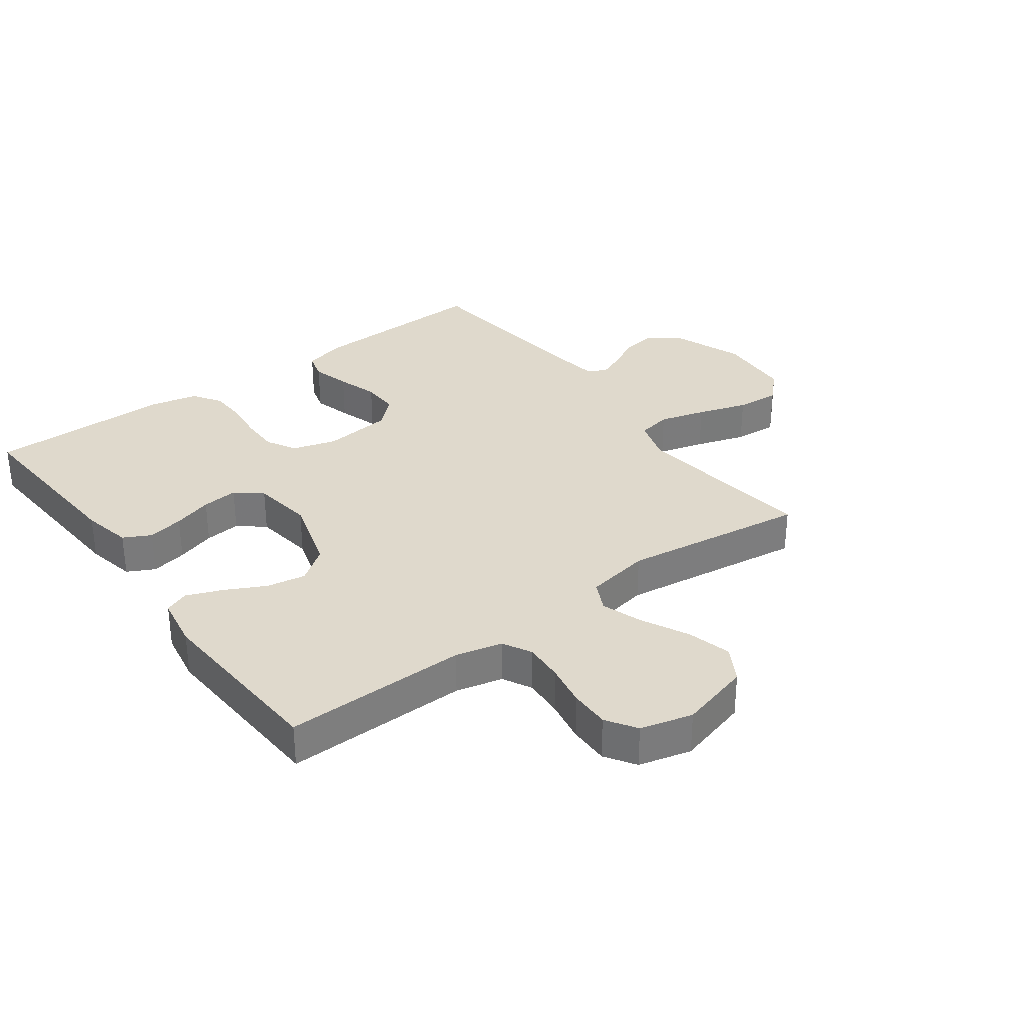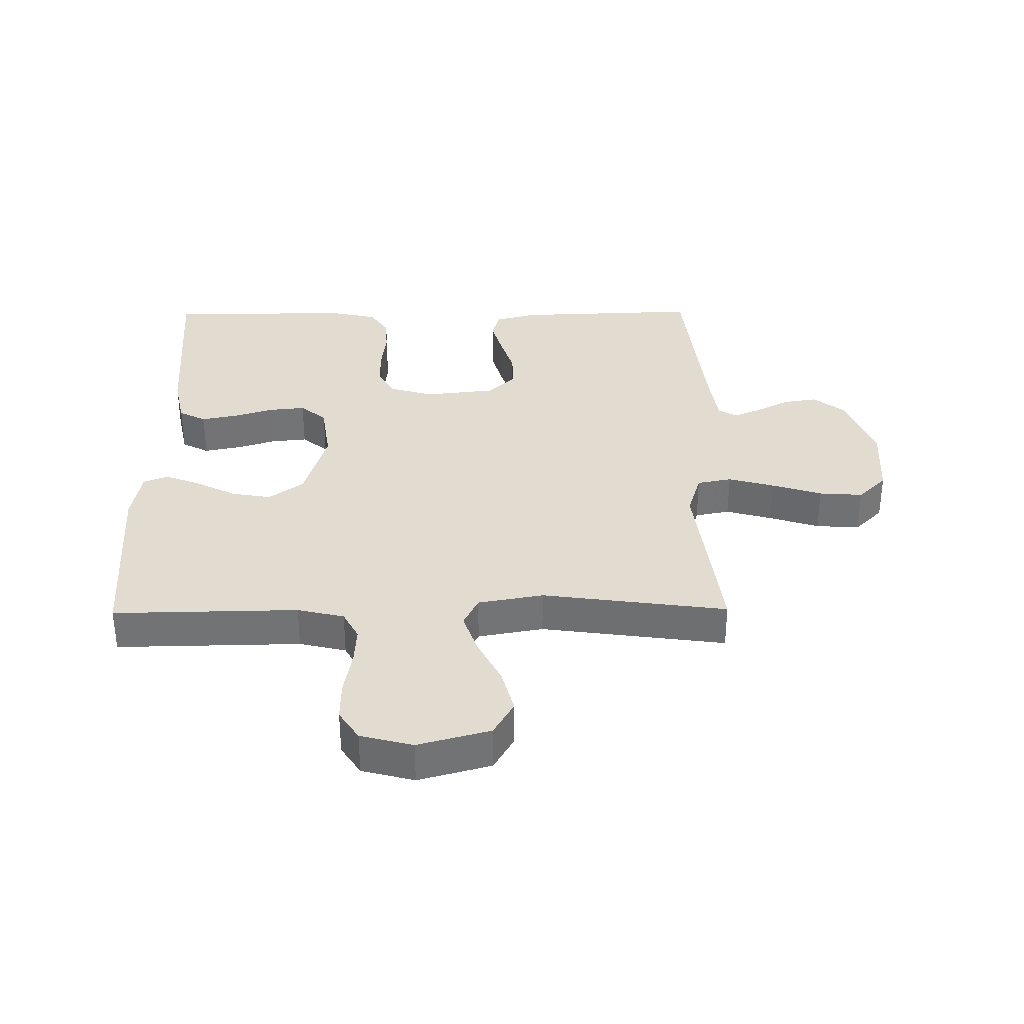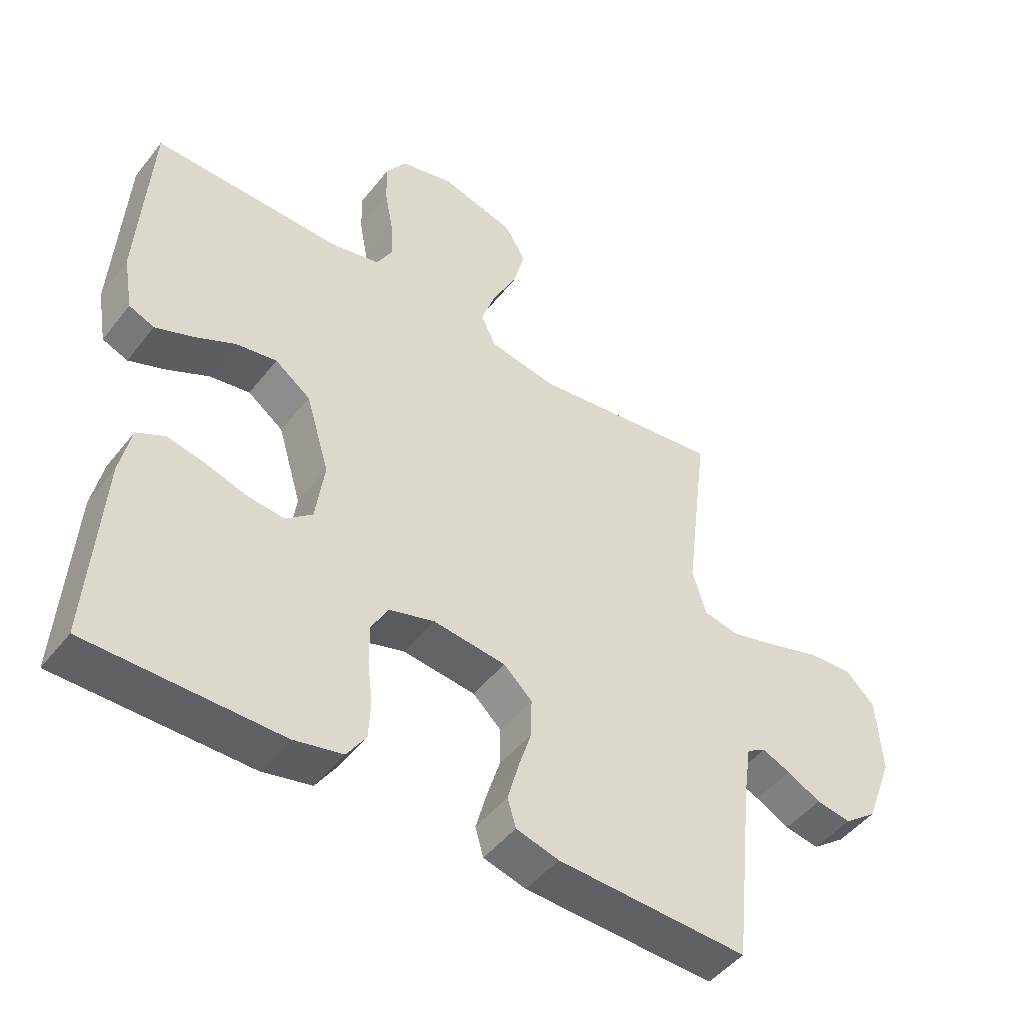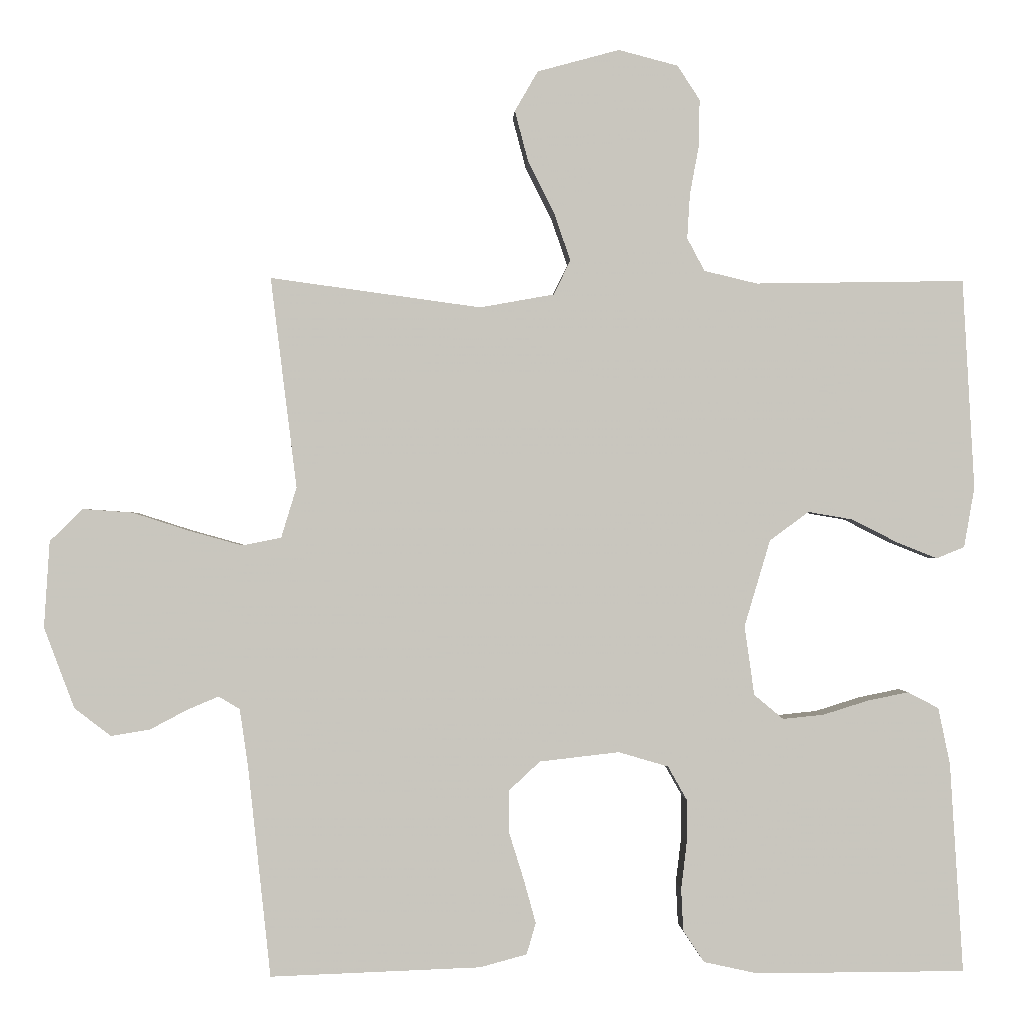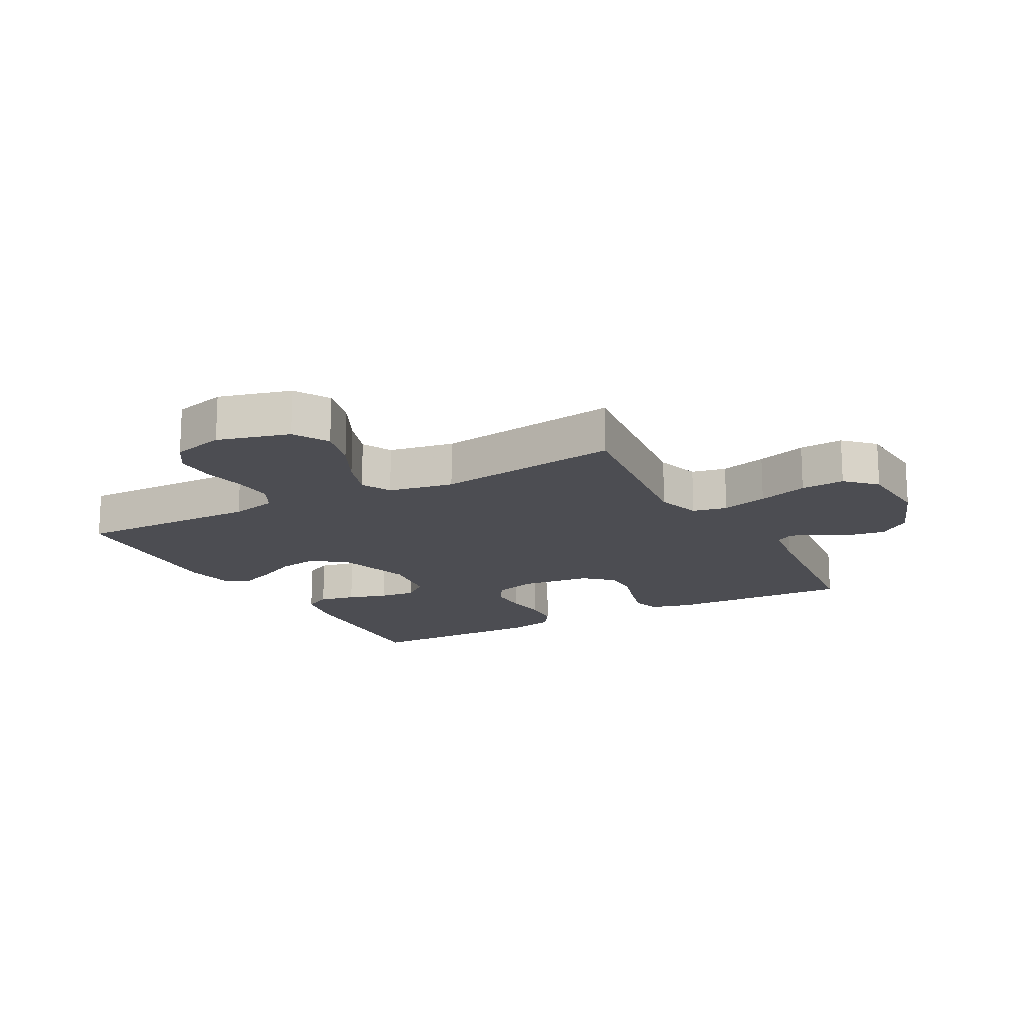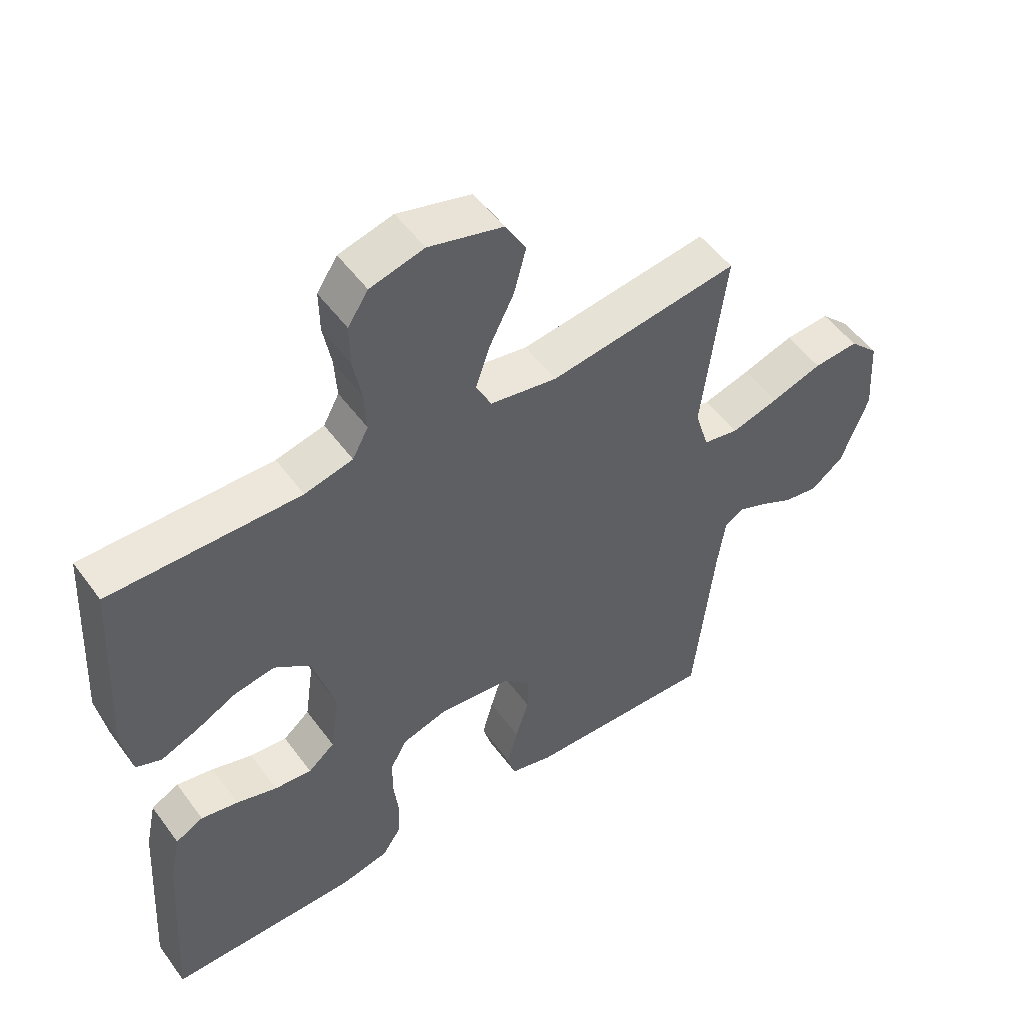
<metadata>
{"format":"obj","ext":"obj","renderer":"f3d","projection":"perspective","resolution":1024,"background":"white","views":[{"elev":32.3,"azim":-36.4,"up":"+Y"},{"elev":34.4,"azim":-0.6,"up":"+Y"},{"elev":-47.9,"azim":-36.2,"up":"+Z"},{"elev":-0.2,"azim":177.4,"up":"+Z"},{"elev":-16.3,"azim":28.6,"up":"+Y"},{"elev":51.7,"azim":-35.1,"up":"+Z"}]}
</metadata>
<code>
v 0.5 0.07 0.5
v 0.463 0.07 0.2
v 0.485 0.07 0.128
v 0.541 0.07 0.117
v 0.616 0.07 0.138
v 0.697 0.07 0.164
v 0.768 0.07 0.169
v 0.814 0.07 0.123
v 0.822 0.07 0
v 0.779 0.07 -0.115
v 0.727 0.07 -0.155
v 0.672 0.07 -0.146
v 0.619 0.07 -0.118
v 0.574 0.07 -0.099
v 0.544 0.07 -0.117
v 0.532 0.07 -0.2
v 0.5 0.07 -0.5
v 0.2 0.07 -0.489
v 0.133 0.07 -0.471
v 0.12 0.07 -0.426
v 0.137 0.07 -0.364
v 0.158 0.07 -0.297
v 0.159 0.07 -0.236
v 0.114 0.07 -0.194
v 0 0.07 -0.181
v -0.071 0.07 -0.202
v -0.098 0.07 -0.25
v -0.098 0.07 -0.312
v -0.09 0.07 -0.379
v -0.093 0.07 -0.439
v -0.123 0.07 -0.484
v -0.2 0.07 -0.501
v -0.5 0.07 -0.5
v -0.481 0.07 -0.2
v -0.464 0.07 -0.119
v -0.42 0.07 -0.096
v -0.361 0.07 -0.108
v -0.297 0.07 -0.128
v -0.238 0.07 -0.134
v -0.196 0.07 -0.099
v -0.182 0.07 0
v -0.219 0.07 0.124
v -0.275 0.07 0.165
v -0.339 0.07 0.154
v -0.404 0.07 0.121
v -0.462 0.07 0.098
v -0.502 0.07 0.114
v -0.517 0.07 0.2
v -0.5 0.07 0.5
v -0.2 0.07 0.495
v -0.124 0.07 0.513
v -0.099 0.07 0.56
v -0.103 0.07 0.624
v -0.116 0.07 0.694
v -0.117 0.07 0.76
v -0.085 0.07 0.809
v 0 0.07 0.831
v 0.117 0.07 0.799
v 0.15 0.07 0.742
v 0.131 0.07 0.67
v 0.093 0.07 0.594
v 0.07 0.07 0.527
v 0.094 0.07 0.478
v 0.2 0.07 0.459
v 0.5 0 0.5
v 0.463 0 0.2
v 0.485 0 0.128
v 0.541 0 0.117
v 0.616 0 0.138
v 0.697 0 0.164
v 0.768 0 0.169
v 0.814 0 0.123
v 0.822 0 0
v 0.779 0 -0.115
v 0.727 0 -0.155
v 0.672 0 -0.146
v 0.619 0 -0.118
v 0.574 0 -0.099
v 0.544 0 -0.117
v 0.532 0 -0.2
v 0.5 0 -0.5
v 0.2 0 -0.489
v 0.133 0 -0.471
v 0.12 0 -0.426
v 0.137 0 -0.364
v 0.158 0 -0.297
v 0.159 0 -0.236
v 0.114 0 -0.194
v 0 0 -0.181
v -0.071 0 -0.202
v -0.098 0 -0.25
v -0.098 0 -0.312
v -0.09 0 -0.379
v -0.093 0 -0.439
v -0.123 0 -0.484
v -0.2 0 -0.501
v -0.5 0 -0.5
v -0.481 0 -0.2
v -0.464 0 -0.119
v -0.42 0 -0.096
v -0.361 0 -0.108
v -0.297 0 -0.128
v -0.238 0 -0.134
v -0.196 0 -0.099
v -0.182 0 0
v -0.219 0 0.124
v -0.275 0 0.165
v -0.339 0 0.154
v -0.404 0 0.121
v -0.462 0 0.098
v -0.502 0 0.114
v -0.517 0 0.2
v -0.5 0 0.5
v -0.2 0 0.495
v -0.124 0 0.513
v -0.099 0 0.56
v -0.103 0 0.624
v -0.116 0 0.694
v -0.117 0 0.76
v -0.085 0 0.809
v 0 0 0.831
v 0.117 0 0.799
v 0.15 0 0.742
v 0.131 0 0.67
v 0.093 0 0.594
v 0.07 0 0.527
v 0.094 0 0.478
v 0.2 0 0.459
f 59 60 61
f 58 59 61
f 57 58 61
f 56 57 61
f 55 56 61
f 54 55 61
f 53 54 61
f 52 53 61 62
f 51 52 62 63
f 48 49 50
f 47 48 50
f 46 47 50
f 45 46 50
f 44 45 50
f 51 63 64
f 50 51 64
f 44 50 64
f 43 44 64
f 36 37 38
f 35 36 38
f 34 35 38
f 33 34 38
f 32 33 38
f 31 32 38
f 30 31 38
f 29 30 38
f 28 29 38
f 27 28 38 39
f 26 27 39 40
f 20 21 22
f 19 20 22
f 18 19 22
f 17 18 22
f 16 17 22
f 15 16 22 23
f 14 15 23 24
f 11 12 13
f 10 11 13
f 9 10 13
f 8 9 13
f 7 8 13
f 6 7 13
f 5 6 13
f 4 5 13 14
f 14 24 25
f 4 14 25
f 3 4 25
f 64 1 2
f 43 64 2
f 42 43 2
f 26 40 41
f 26 41 42
f 25 26 42
f 3 25 42
f 2 3 42
f 125 124 123
f 125 123 122
f 125 122 121
f 125 121 120
f 125 120 119
f 125 119 118
f 125 118 117
f 126 125 117 116
f 127 126 116 115
f 114 113 112
f 114 112 111
f 114 111 110
f 114 110 109
f 114 109 108
f 128 127 115
f 128 115 114
f 128 114 108
f 128 108 107
f 102 101 100
f 102 100 99
f 102 99 98
f 102 98 97
f 102 97 96
f 102 96 95
f 102 95 94
f 102 94 93
f 102 93 92
f 103 102 92 91
f 104 103 91 90
f 86 85 84
f 86 84 83
f 86 83 82
f 86 82 81
f 86 81 80
f 87 86 80 79
f 88 87 79 78
f 77 76 75
f 77 75 74
f 77 74 73
f 77 73 72
f 77 72 71
f 77 71 70
f 77 70 69
f 78 77 69 68
f 89 88 78
f 89 78 68
f 89 68 67
f 66 65 128
f 66 128 107
f 66 107 106
f 105 104 90
f 106 105 90
f 106 90 89
f 106 89 67
f 106 67 66
f 1 65 66 2
f 2 66 67 3
f 3 67 68 4
f 4 68 69 5
f 5 69 70 6
f 6 70 71 7
f 7 71 72 8
f 8 72 73 9
f 9 73 74 10
f 10 74 75 11
f 11 75 76 12
f 12 76 77 13
f 13 77 78 14
f 14 78 79 15
f 15 79 80 16
f 16 80 81 17
f 17 81 82 18
f 18 82 83 19
f 19 83 84 20
f 20 84 85 21
f 21 85 86 22
f 22 86 87 23
f 23 87 88 24
f 24 88 89 25
f 25 89 90 26
f 26 90 91 27
f 27 91 92 28
f 28 92 93 29
f 29 93 94 30
f 30 94 95 31
f 31 95 96 32
f 32 96 97 33
f 33 97 98 34
f 34 98 99 35
f 35 99 100 36
f 36 100 101 37
f 37 101 102 38
f 38 102 103 39
f 39 103 104 40
f 40 104 105 41
f 41 105 106 42
f 42 106 107 43
f 43 107 108 44
f 44 108 109 45
f 45 109 110 46
f 46 110 111 47
f 47 111 112 48
f 48 112 113 49
f 49 113 114 50
f 50 114 115 51
f 51 115 116 52
f 52 116 117 53
f 53 117 118 54
f 54 118 119 55
f 55 119 120 56
f 56 120 121 57
f 57 121 122 58
f 58 122 123 59
f 59 123 124 60
f 60 124 125 61
f 61 125 126 62
f 62 126 127 63
f 63 127 128 64
f 64 128 65 1

</code>
